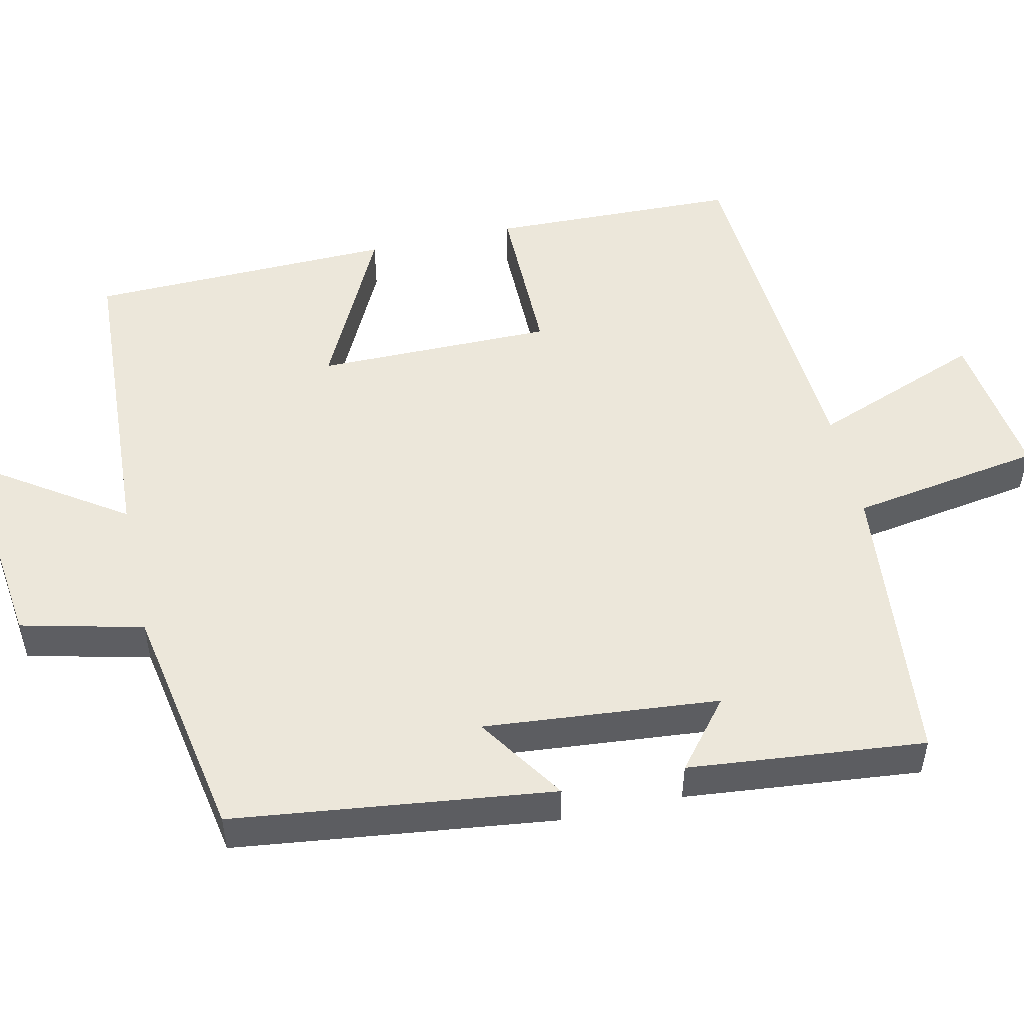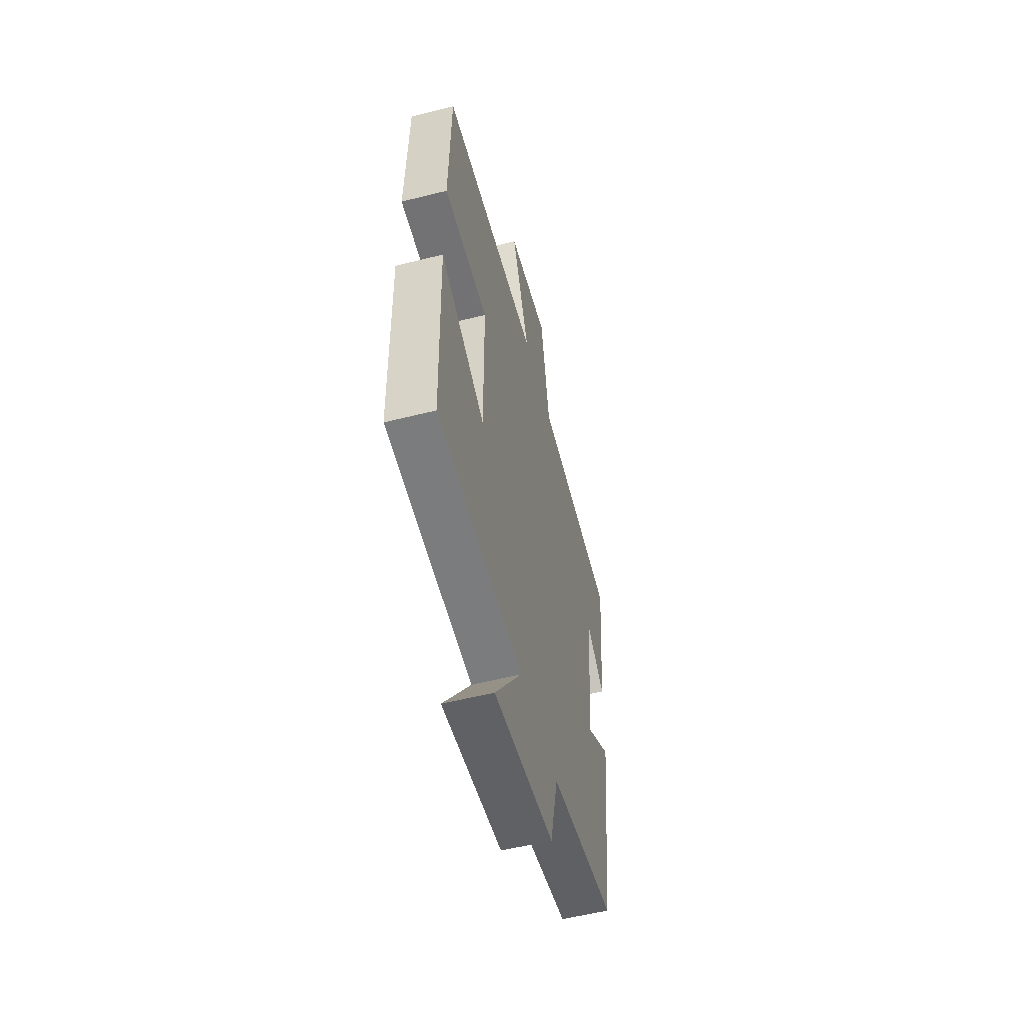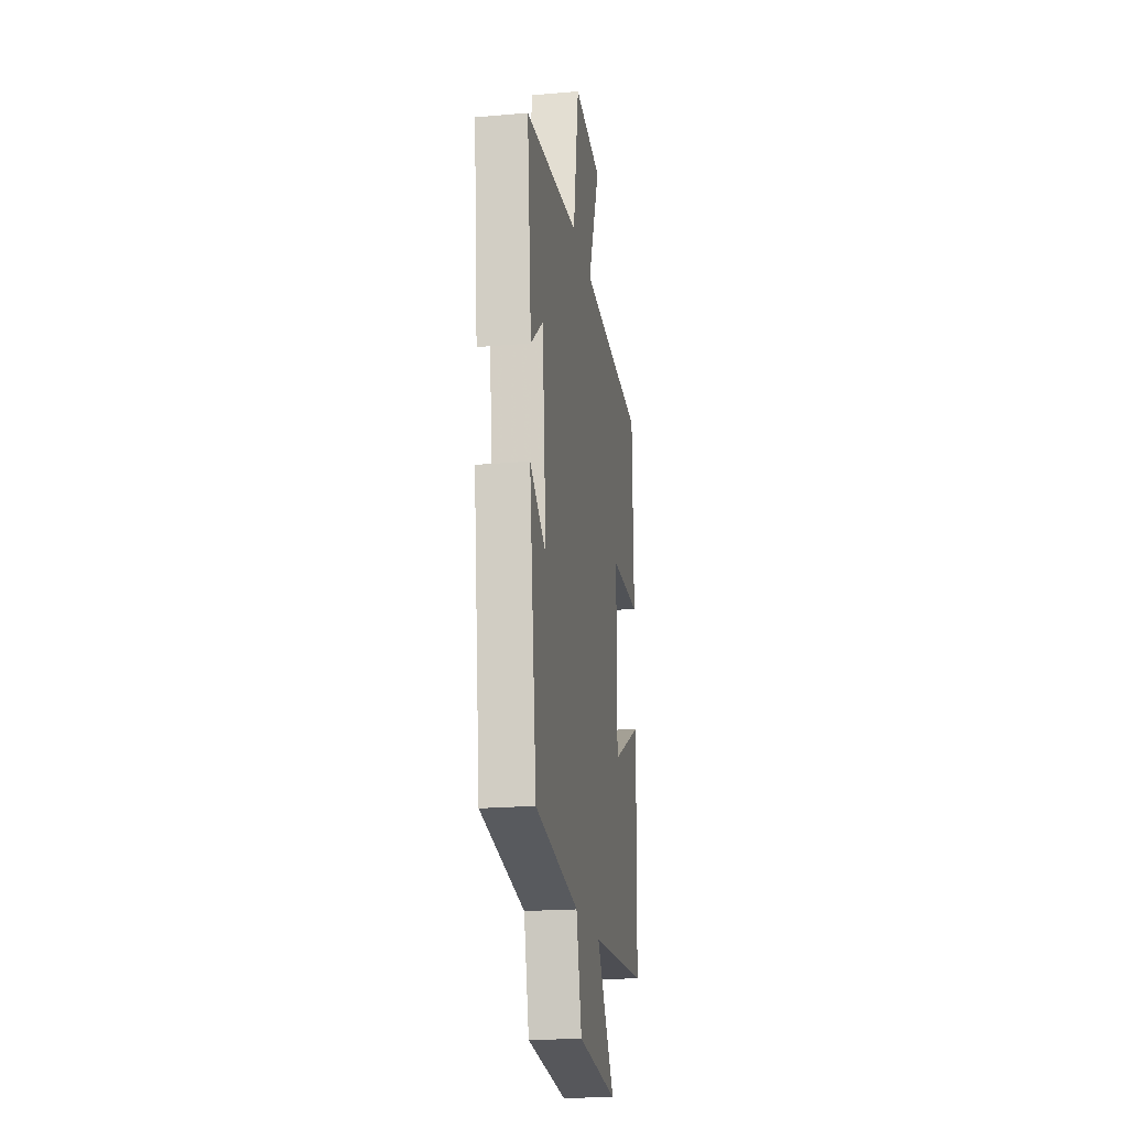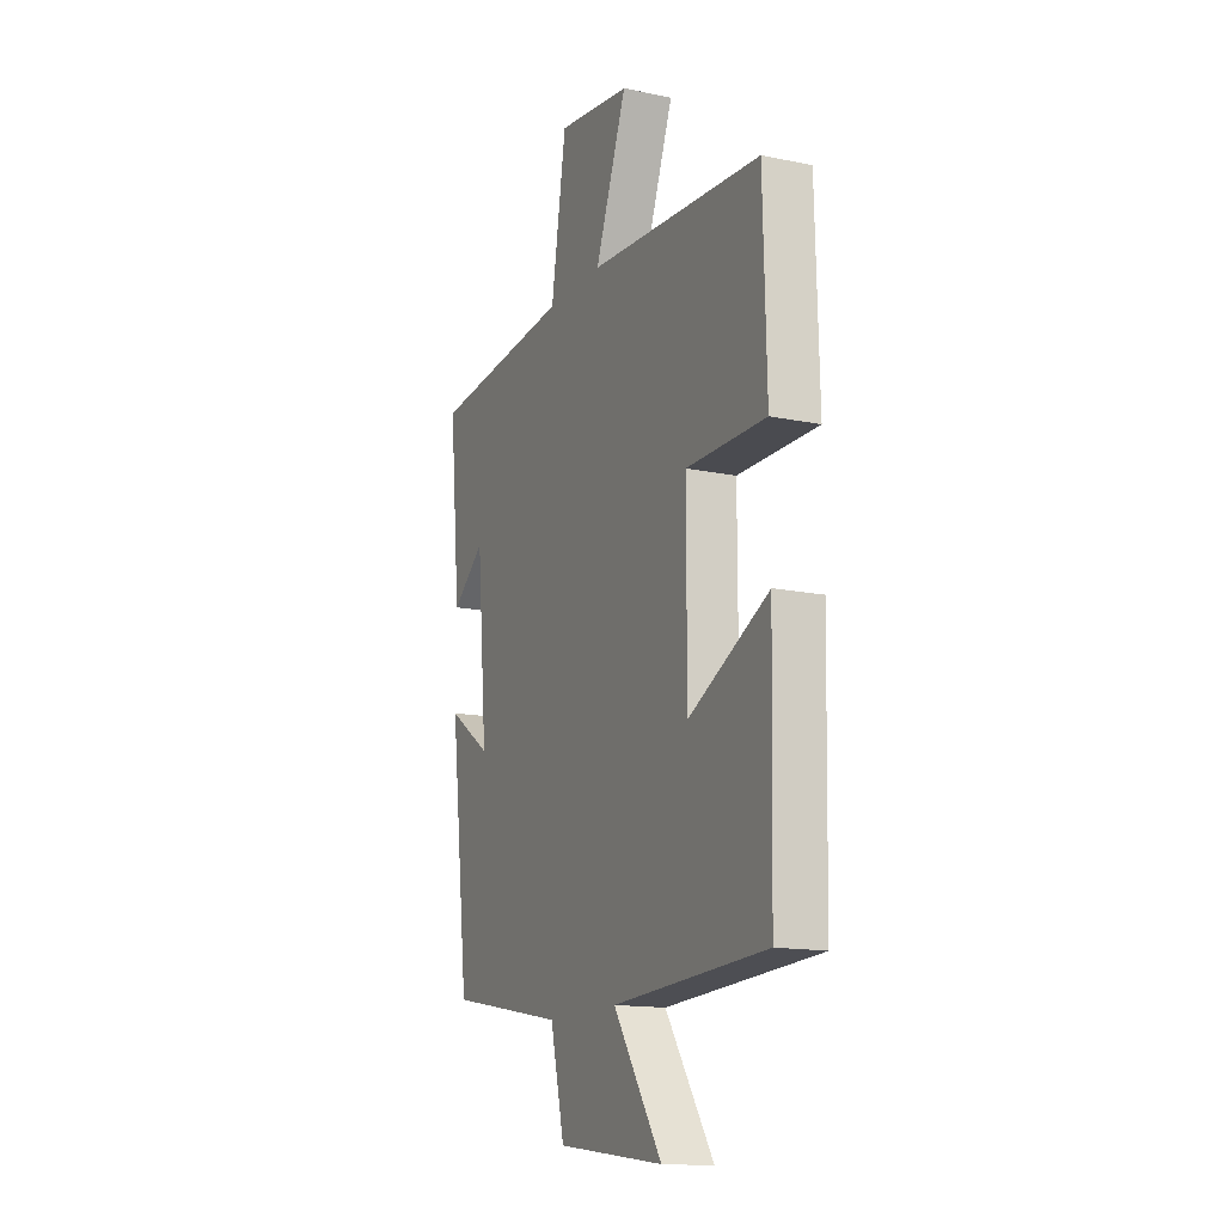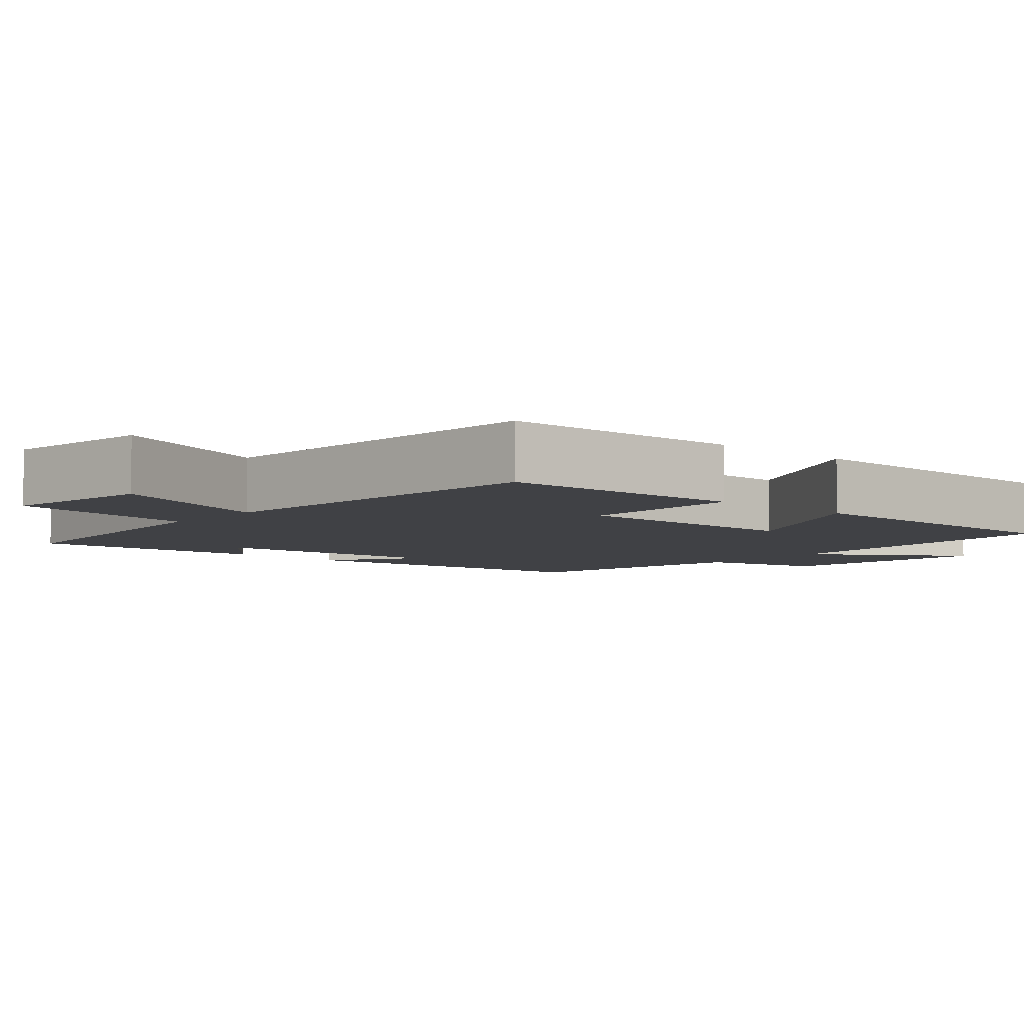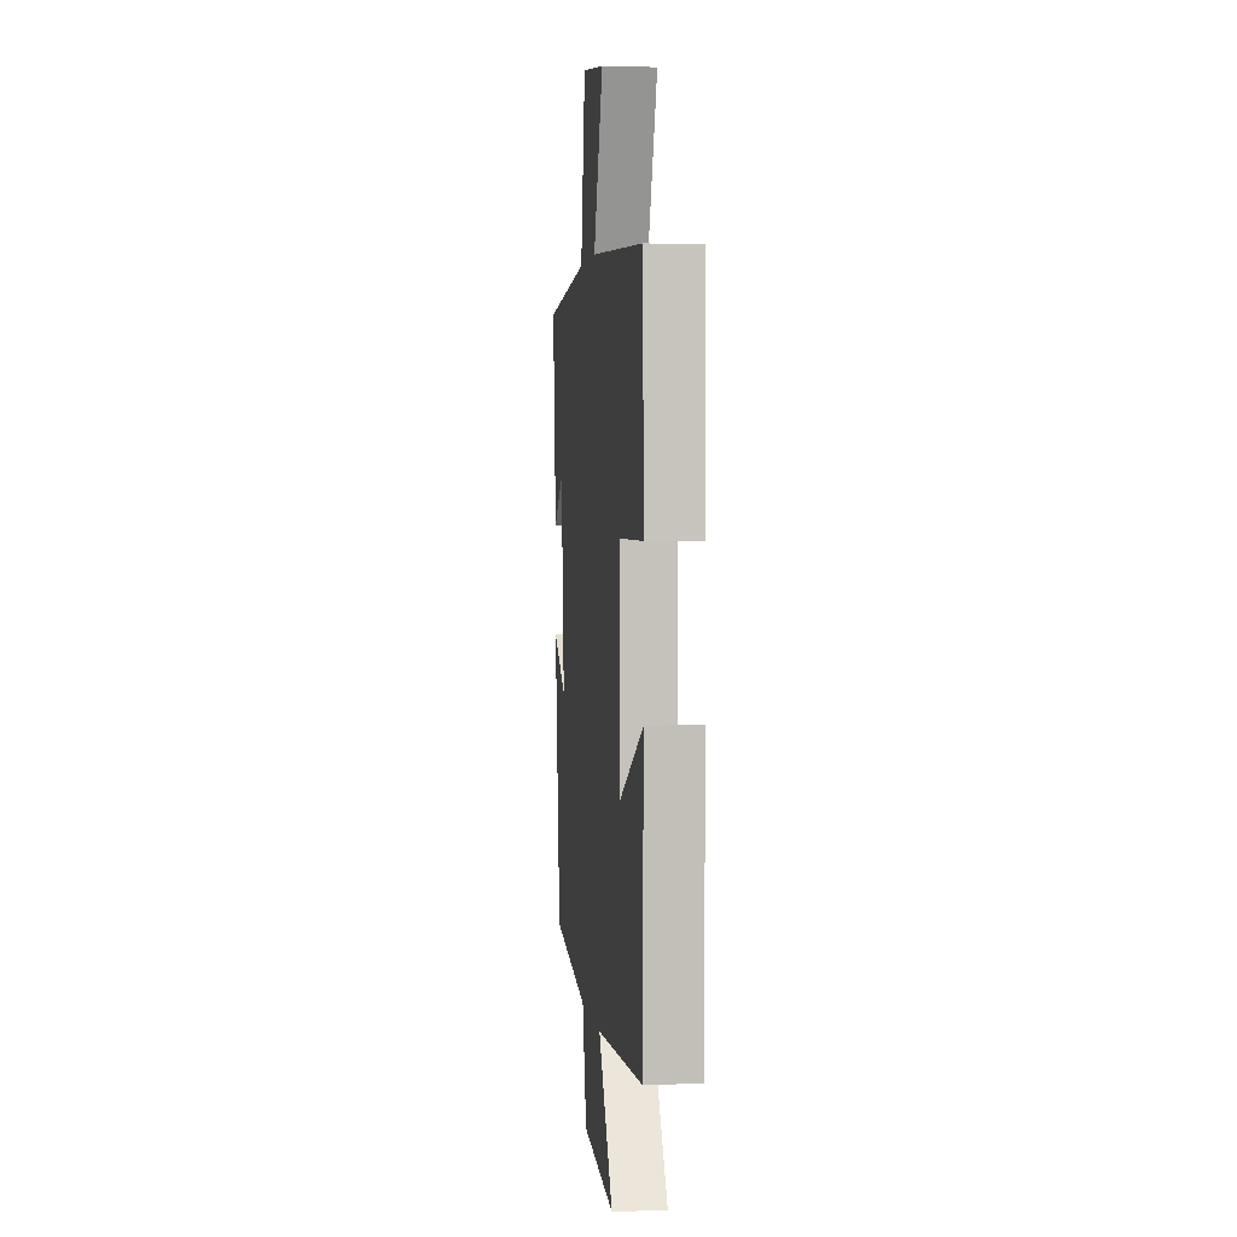
<metadata>
{"format":"obj","ext":"obj","renderer":"f3d","projection":"perspective","resolution":1024,"background":"white","views":[{"elev":51.3,"azim":-102.5,"up":"+Y"},{"elev":-55.9,"azim":104.8,"up":"+Z"},{"elev":-20.3,"azim":-80.9,"up":"+Z"},{"elev":-14.7,"azim":65.6,"up":"+Z"},{"elev":-5.9,"azim":48.9,"up":"+Y"},{"elev":2.3,"azim":83.0,"up":"+Z"}]}
</metadata>
<code>
v 0.49 0.07 -0.478
v 0.069 0.07 -0.5
v 0.202 0.07 -0.699
v -0.09 0.07 -0.663
v -0.129 0.07 -0.5
v -0.448 0.07 -0.442
v -0.5 0.07 -0.015
v -0.382 0.07 -0.094
v -0.41 0.07 0.22
v -0.5 0.07 0.147
v -0.531 0.07 0.463
v -0.142 0.07 0.5
v -0.101 0.07 0.755
v 0.101 0.07 0.727
v 0.014 0.07 0.5
v 0.491 0.07 0.466
v 0.5 0.07 0.135
v 0.281 0.07 0.136
v 0.281 0.07 -0.18
v 0.5 0.07 -0.071
v 0.49 0 -0.478
v 0.069 0 -0.5
v 0.202 0 -0.699
v -0.09 0 -0.663
v -0.129 0 -0.5
v -0.448 0 -0.442
v -0.5 0 -0.015
v -0.382 0 -0.094
v -0.41 0 0.22
v -0.5 0 0.147
v -0.531 0 0.463
v -0.142 0 0.5
v -0.101 0 0.755
v 0.101 0 0.727
v 0.014 0 0.5
v 0.491 0 0.466
v 0.5 0 0.135
v 0.281 0 0.136
v 0.281 0 -0.18
v 0.5 0 -0.071
f 19 20 1 2
f 18 19 2
f 15 16 17 18
f 15 18 2
f 12 13 14 15
f 12 15 2
f 9 10 11 12
f 8 9 12 2
f 7 8 2
f 6 7 2
f 5 6 2
f 2 3 4 5
f 22 21 40 39
f 22 39 38
f 38 37 36 35
f 22 38 35
f 35 34 33 32
f 22 35 32
f 32 31 30 29
f 22 32 29 28
f 22 28 27
f 22 27 26
f 22 26 25
f 25 24 23 22
f 1 21 22 2
f 2 22 23 3
f 3 23 24 4
f 4 24 25 5
f 5 25 26 6
f 6 26 27 7
f 7 27 28 8
f 8 28 29 9
f 9 29 30 10
f 10 30 31 11
f 11 31 32 12
f 12 32 33 13
f 13 33 34 14
f 14 34 35 15
f 15 35 36 16
f 16 36 37 17
f 17 37 38 18
f 18 38 39 19
f 19 39 40 20
f 20 40 21 1

</code>
